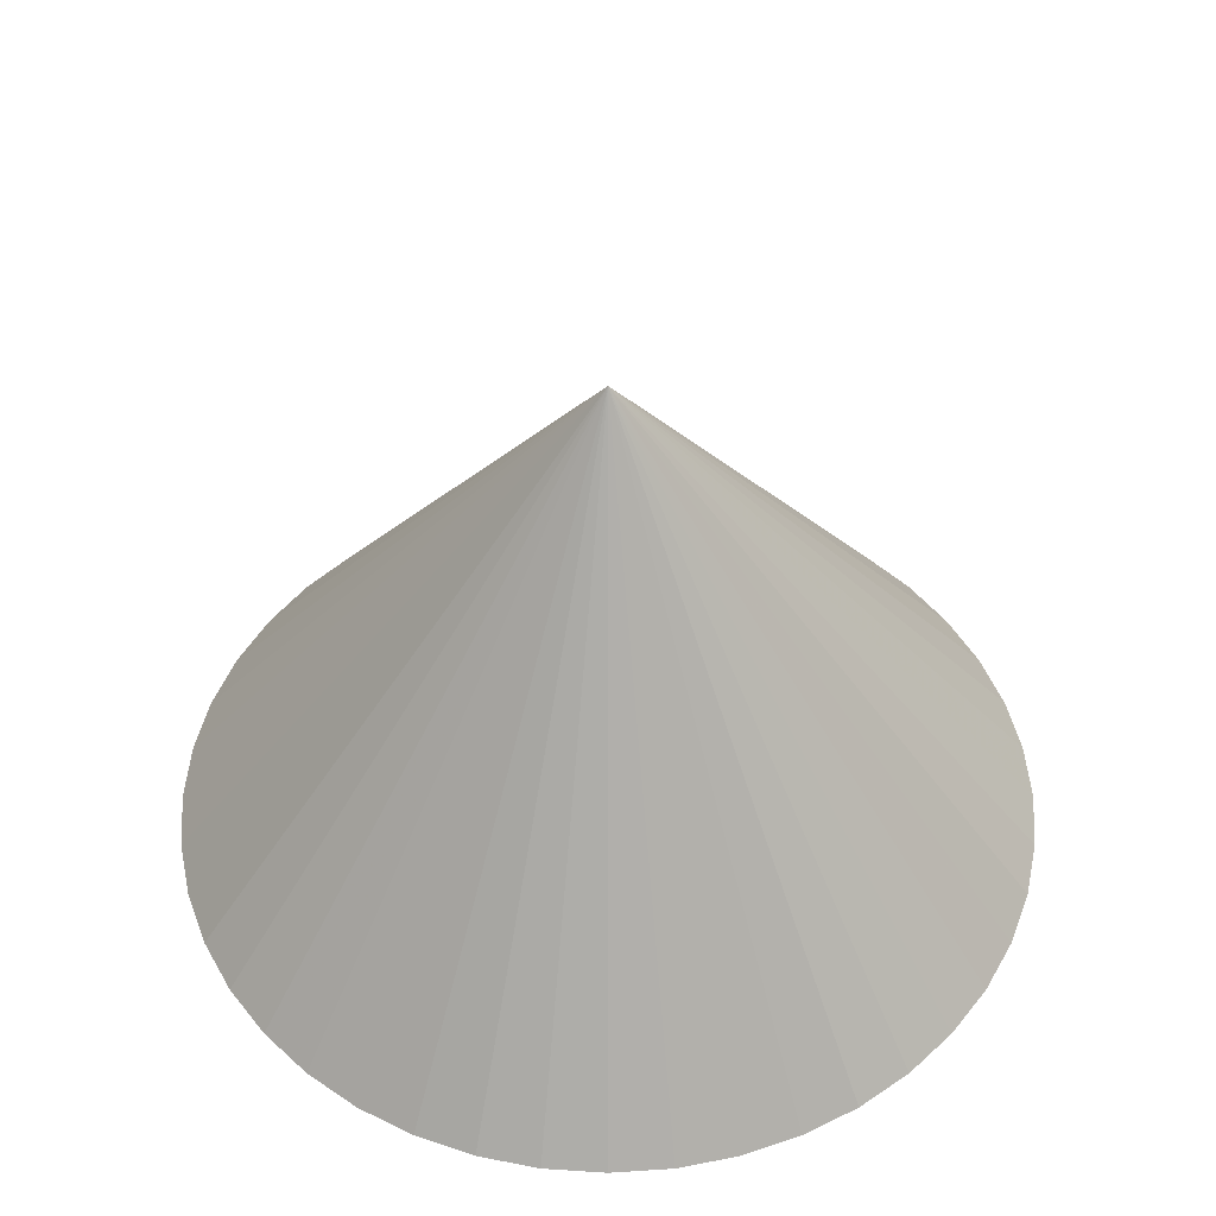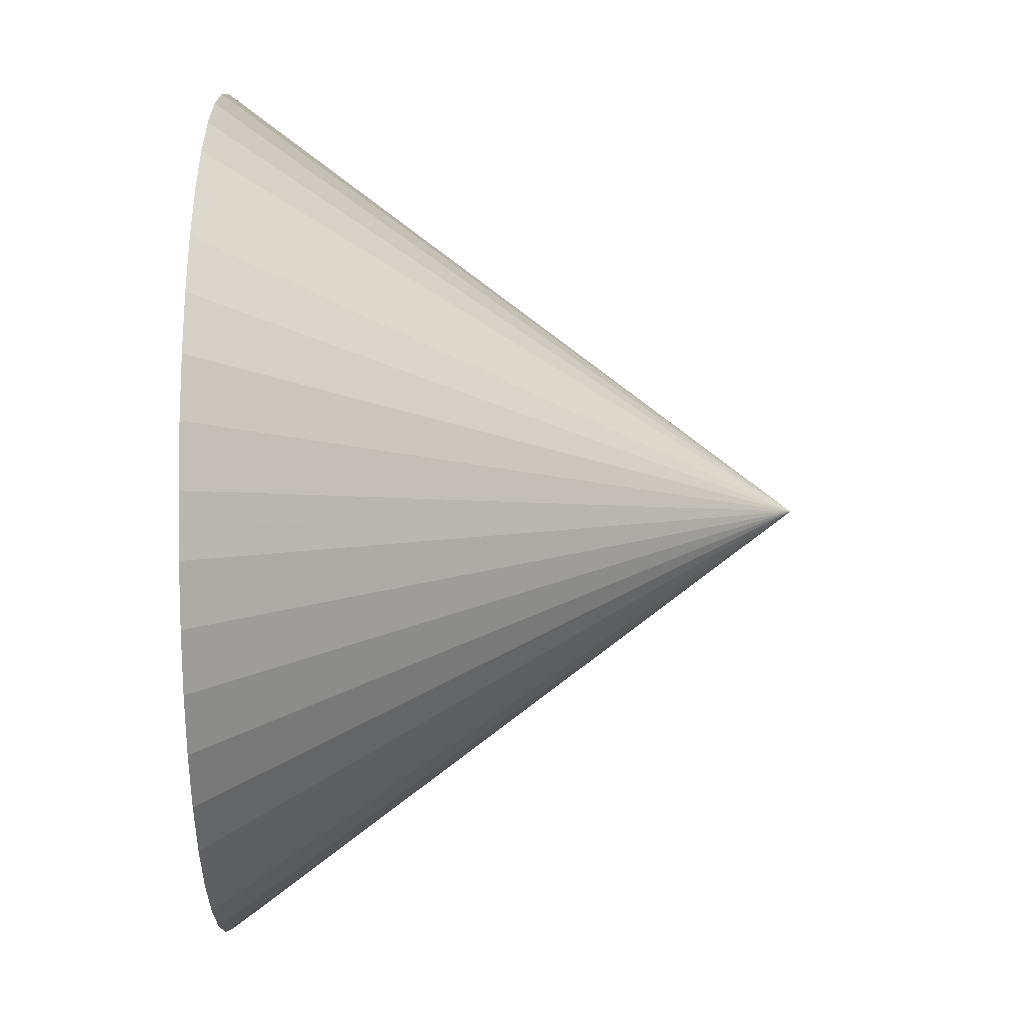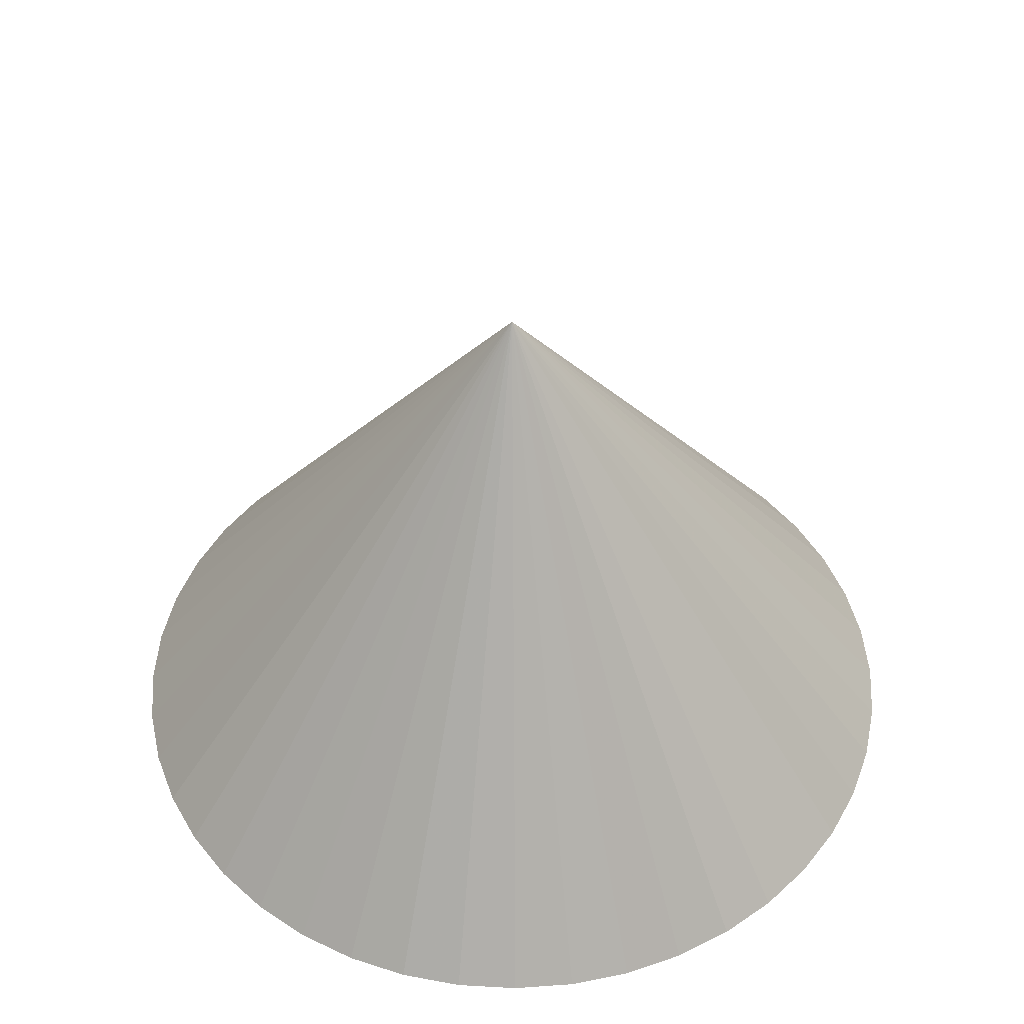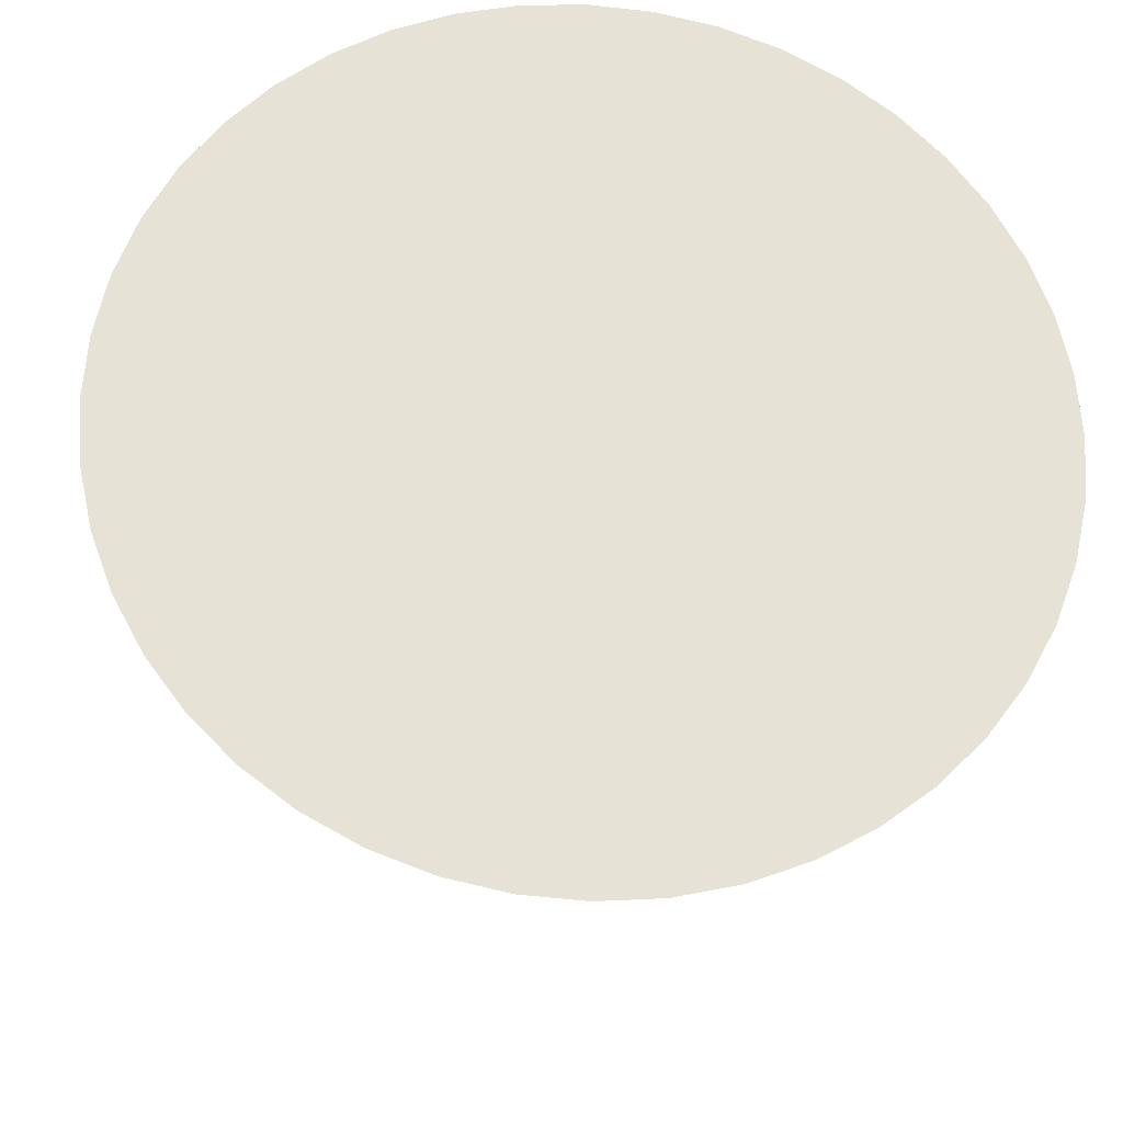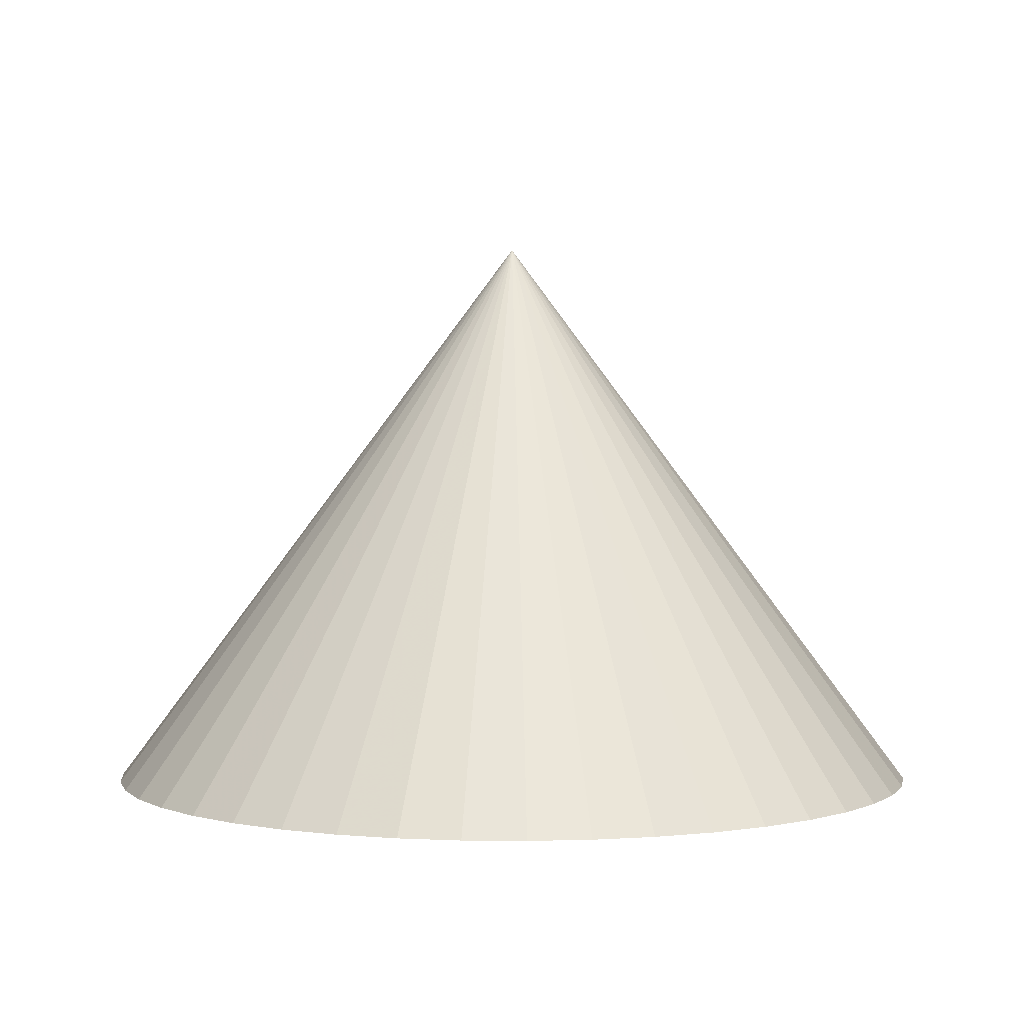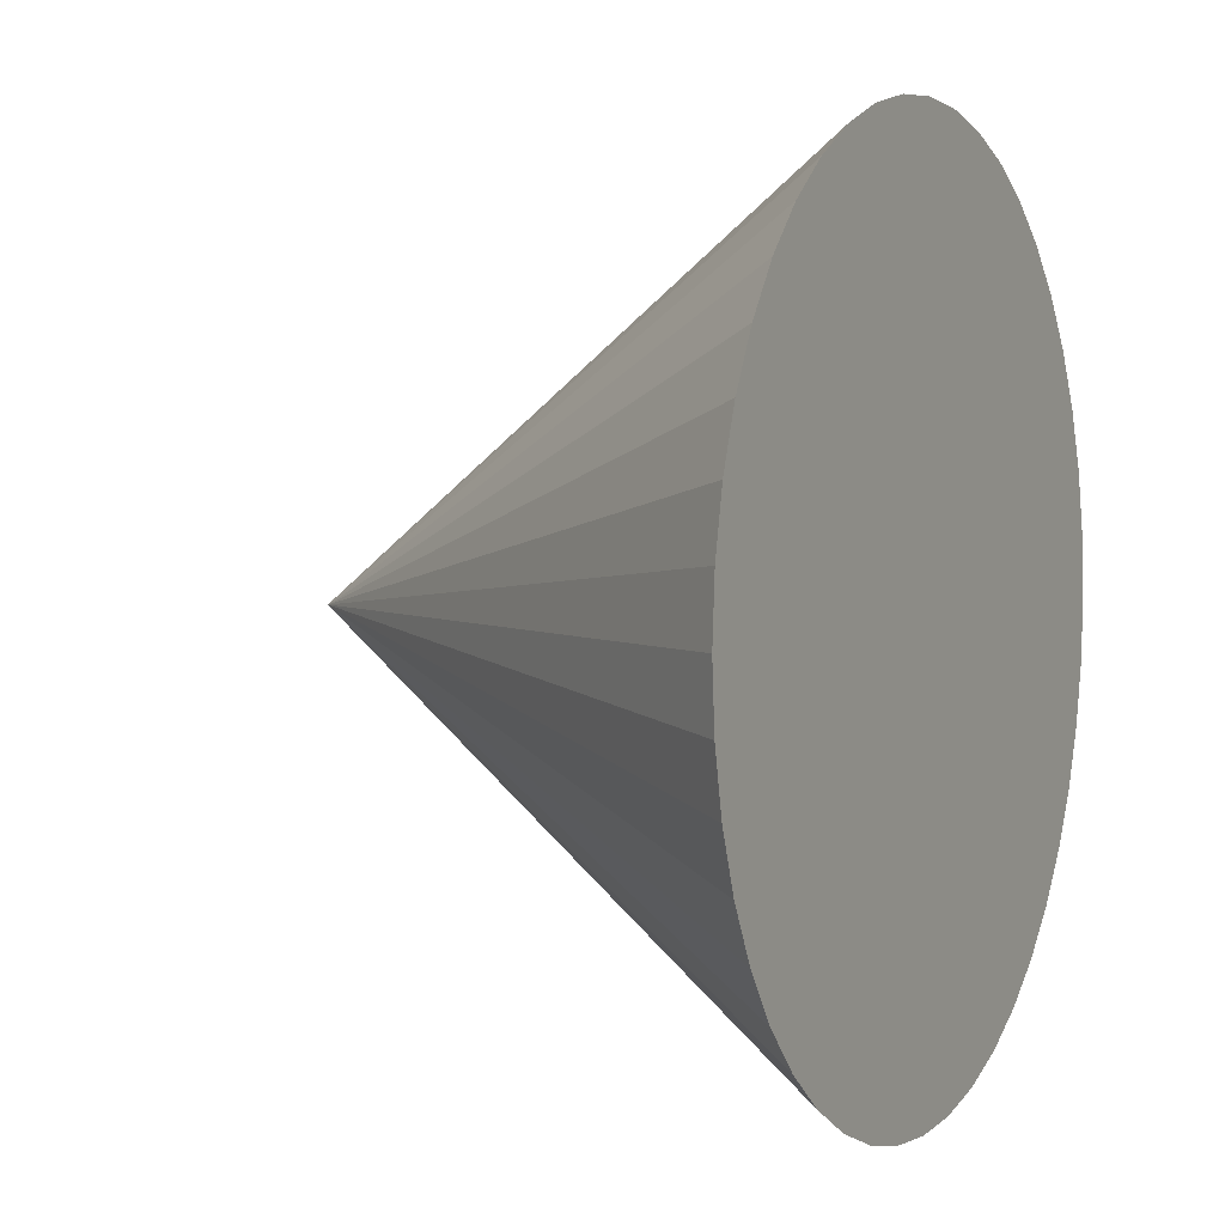
<metadata>
{"format":"obj","ext":"obj","renderer":"f3d","projection":"perspective","resolution":1024,"background":"white","views":[{"elev":48.9,"azim":90.0,"up":"+Z"},{"elev":-76.2,"azim":-89.9,"up":"+Y"},{"elev":48.0,"azim":-90.5,"up":"+Z"},{"elev":-25.1,"azim":175.3,"up":"+Y"},{"elev":2.3,"azim":145.4,"up":"+Z"},{"elev":3.2,"azim":116.2,"up":"+Y"}]}
</metadata>
<code>
v -3.671e-18 1.789e-17 -0.02222
v -3.671e-18 1.789e-17 1
v 0.7604 1.789e-17 -0.02222
v 0.7527 0.1082 -0.02222
v 0.7296 0.2142 -0.02222
v 0.6917 0.3159 -0.02222
v 0.6397 0.4111 -0.02222
v 0.5747 0.498 -0.02222
v 0.498 0.5747 -0.02222
v 0.4111 0.6397 -0.02222
v 0.3159 0.6917 -0.02222
v 0.2142 0.7296 -0.02222
v 0.1082 0.7527 -0.02222
v 4.289e-17 0.7604 -0.02222
v -0.1082 0.7527 -0.02222
v -0.2142 0.7296 -0.02222
v -0.3159 0.6917 -0.02222
v -0.4111 0.6397 -0.02222
v -0.498 0.5747 -0.02222
v -0.5747 0.498 -0.02222
v -0.6397 0.4111 -0.02222
v -0.6917 0.3159 -0.02222
v -0.7296 0.2142 -0.02222
v -0.7527 0.1082 -0.02222
v -0.7604 1.11e-16 -0.02222
v -0.7527 -0.1082 -0.02222
v -0.7296 -0.2142 -0.02222
v -0.6917 -0.3159 -0.02222
v -0.6397 -0.4111 -0.02222
v -0.5747 -0.498 -0.02222
v -0.498 -0.5747 -0.02222
v -0.4111 -0.6397 -0.02222
v -0.3159 -0.6917 -0.02222
v -0.2142 -0.7296 -0.02222
v -0.1082 -0.7527 -0.02222
v -1.434e-16 -0.7604 -0.02222
v 0.1082 -0.7527 -0.02222
v 0.2142 -0.7296 -0.02222
v 0.3159 -0.6917 -0.02222
v 0.4111 -0.6397 -0.02222
v 0.498 -0.5747 -0.02222
v 0.5747 -0.498 -0.02222
v 0.6397 -0.4111 -0.02222
v 0.6917 -0.3159 -0.02222
v 0.7296 -0.2142 -0.02222
v 0.7527 -0.1082 -0.02222
v 0.3763 0.05411 -0.02222
v 0.7565 0.05411 -0.02222
v 0.3802 1.789e-17 -0.02222
v 0.3802 1.789e-17 0.4889
v 0.3763 0.05411 0.4889
v 0.3648 0.1071 -0.02222
v 0.7411 0.1612 -0.02222
v 0.3648 0.1071 0.4889
v 0.3458 0.1579 -0.02222
v 0.7106 0.2651 -0.02222
v 0.3458 0.1579 0.4889
v 0.3198 0.2056 -0.02222
v 0.6657 0.3635 -0.02222
v 0.3198 0.2056 0.4889
v 0.2873 0.249 -0.02222
v 0.6072 0.4545 -0.02222
v 0.2873 0.249 0.4889
v 0.249 0.2873 -0.02222
v 0.5363 0.5363 -0.02222
v 0.249 0.2873 0.4889
v 0.2056 0.3198 -0.02222
v 0.4545 0.6072 -0.02222
v 0.2056 0.3198 0.4889
v 0.1579 0.3458 -0.02222
v 0.3635 0.6657 -0.02222
v 0.1579 0.3458 0.4889
v 0.1071 0.3648 -0.02222
v 0.2651 0.7106 -0.02222
v 0.1071 0.3648 0.4889
v 0.05411 0.3763 -0.02222
v 0.1612 0.7411 -0.02222
v 0.05411 0.3763 0.4889
v 1.961e-17 0.3802 -0.02222
v 0.05411 0.7565 -0.02222
v 1.961e-17 0.3802 0.4889
v -0.05411 0.3763 -0.02222
v -0.05411 0.7565 -0.02222
v -0.05411 0.3763 0.4889
v -0.1071 0.3648 -0.02222
v -0.1612 0.7411 -0.02222
v -0.1071 0.3648 0.4889
v -0.1579 0.3458 -0.02222
v -0.2651 0.7106 -0.02222
v -0.1579 0.3458 0.4889
v -0.2056 0.3198 -0.02222
v -0.3635 0.6657 -0.02222
v -0.2056 0.3198 0.4889
v -0.249 0.2873 -0.02222
v -0.4545 0.6072 -0.02222
v -0.249 0.2873 0.4889
v -0.2873 0.249 -0.02222
v -0.5363 0.5363 -0.02222
v -0.2873 0.249 0.4889
v -0.3198 0.2056 -0.02222
v -0.6072 0.4545 -0.02222
v -0.3198 0.2056 0.4889
v -0.3458 0.1579 -0.02222
v -0.6657 0.3635 -0.02222
v -0.3458 0.1579 0.4889
v -0.3648 0.1071 -0.02222
v -0.7106 0.2651 -0.02222
v -0.3648 0.1071 0.4889
v -0.3763 0.05411 -0.02222
v -0.7411 0.1612 -0.02222
v -0.3763 0.05411 0.4889
v -0.3802 6.446e-17 -0.02222
v -0.7565 0.05411 -0.02222
v -0.3802 6.446e-17 0.4889
v -0.3763 -0.05411 -0.02222
v -0.7565 -0.05411 -0.02222
v -0.3763 -0.05411 0.4889
v -0.3648 -0.1071 -0.02222
v -0.7411 -0.1612 -0.02222
v -0.3648 -0.1071 0.4889
v -0.3458 -0.1579 -0.02222
v -0.7106 -0.2651 -0.02222
v -0.3458 -0.1579 0.4889
v -0.3198 -0.2056 -0.02222
v -0.6657 -0.3635 -0.02222
v -0.3198 -0.2056 0.4889
v -0.2873 -0.249 -0.02222
v -0.6072 -0.4545 -0.02222
v -0.2873 -0.249 0.4889
v -0.249 -0.2873 -0.02222
v -0.5363 -0.5363 -0.02222
v -0.249 -0.2873 0.4889
v -0.2056 -0.3198 -0.02222
v -0.4545 -0.6072 -0.02222
v -0.2056 -0.3198 0.4889
v -0.1579 -0.3458 -0.02222
v -0.3635 -0.6657 -0.02222
v -0.1579 -0.3458 0.4889
v -0.1071 -0.3648 -0.02222
v -0.2651 -0.7106 -0.02222
v -0.1071 -0.3648 0.4889
v -0.05411 -0.3763 -0.02222
v -0.1612 -0.7411 -0.02222
v -0.05411 -0.3763 0.4889
v -7.351e-17 -0.3802 -0.02222
v -0.05411 -0.7565 -0.02222
v -7.351e-17 -0.3802 0.4889
v 0.05411 -0.3763 -0.02222
v 0.05411 -0.7565 -0.02222
v 0.05411 -0.3763 0.4889
v 0.1071 -0.3648 -0.02222
v 0.1612 -0.7411 -0.02222
v 0.1071 -0.3648 0.4889
v 0.1579 -0.3458 -0.02222
v 0.2651 -0.7106 -0.02222
v 0.1579 -0.3458 0.4889
v 0.2056 -0.3198 -0.02222
v 0.3635 -0.6657 -0.02222
v 0.2056 -0.3198 0.4889
v 0.249 -0.2873 -0.02222
v 0.4545 -0.6072 -0.02222
v 0.249 -0.2873 0.4889
v 0.2873 -0.249 -0.02222
v 0.5363 -0.5363 -0.02222
v 0.2873 -0.249 0.4889
v 0.3198 -0.2056 -0.02222
v 0.6072 -0.4545 -0.02222
v 0.3198 -0.2056 0.4889
v 0.3458 -0.1579 -0.02222
v 0.6657 -0.3635 -0.02222
v 0.3458 -0.1579 0.4889
v 0.3648 -0.1071 -0.02222
v 0.7106 -0.2651 -0.02222
v 0.3648 -0.1071 0.4889
v 0.3763 -0.05411 -0.02222
v 0.7411 -0.1612 -0.02222
v 0.3763 -0.05411 0.4889
v 0.7565 -0.05411 -0.02222
f 1 47 49
f 47 4 48
f 48 3 49
f 47 48 49
f 2 50 51
f 50 3 48
f 48 4 51
f 50 48 51
f 1 52 47
f 52 5 53
f 53 4 47
f 52 53 47
f 2 51 54
f 51 4 53
f 53 5 54
f 51 53 54
f 1 55 52
f 55 6 56
f 56 5 52
f 55 56 52
f 2 54 57
f 54 5 56
f 56 6 57
f 54 56 57
f 1 58 55
f 58 7 59
f 59 6 55
f 58 59 55
f 2 57 60
f 57 6 59
f 59 7 60
f 57 59 60
f 1 61 58
f 61 8 62
f 62 7 58
f 61 62 58
f 2 60 63
f 60 7 62
f 62 8 63
f 60 62 63
f 1 64 61
f 64 9 65
f 65 8 61
f 64 65 61
f 2 63 66
f 63 8 65
f 65 9 66
f 63 65 66
f 1 67 64
f 67 10 68
f 68 9 64
f 67 68 64
f 2 66 69
f 66 9 68
f 68 10 69
f 66 68 69
f 1 70 67
f 70 11 71
f 71 10 67
f 70 71 67
f 2 69 72
f 69 10 71
f 71 11 72
f 69 71 72
f 1 73 70
f 73 12 74
f 74 11 70
f 73 74 70
f 2 72 75
f 72 11 74
f 74 12 75
f 72 74 75
f 1 76 73
f 76 13 77
f 77 12 73
f 76 77 73
f 2 75 78
f 75 12 77
f 77 13 78
f 75 77 78
f 1 79 76
f 79 14 80
f 80 13 76
f 79 80 76
f 2 78 81
f 78 13 80
f 80 14 81
f 78 80 81
f 1 82 79
f 82 15 83
f 83 14 79
f 82 83 79
f 2 81 84
f 81 14 83
f 83 15 84
f 81 83 84
f 1 85 82
f 85 16 86
f 86 15 82
f 85 86 82
f 2 84 87
f 84 15 86
f 86 16 87
f 84 86 87
f 1 88 85
f 88 17 89
f 89 16 85
f 88 89 85
f 2 87 90
f 87 16 89
f 89 17 90
f 87 89 90
f 1 91 88
f 91 18 92
f 92 17 88
f 91 92 88
f 2 90 93
f 90 17 92
f 92 18 93
f 90 92 93
f 1 94 91
f 94 19 95
f 95 18 91
f 94 95 91
f 2 93 96
f 93 18 95
f 95 19 96
f 93 95 96
f 1 97 94
f 97 20 98
f 98 19 94
f 97 98 94
f 2 96 99
f 96 19 98
f 98 20 99
f 96 98 99
f 1 100 97
f 100 21 101
f 101 20 97
f 100 101 97
f 2 99 102
f 99 20 101
f 101 21 102
f 99 101 102
f 1 103 100
f 103 22 104
f 104 21 100
f 103 104 100
f 2 102 105
f 102 21 104
f 104 22 105
f 102 104 105
f 1 106 103
f 106 23 107
f 107 22 103
f 106 107 103
f 2 105 108
f 105 22 107
f 107 23 108
f 105 107 108
f 1 109 106
f 109 24 110
f 110 23 106
f 109 110 106
f 2 108 111
f 108 23 110
f 110 24 111
f 108 110 111
f 1 112 109
f 112 25 113
f 113 24 109
f 112 113 109
f 2 111 114
f 111 24 113
f 113 25 114
f 111 113 114
f 1 115 112
f 115 26 116
f 116 25 112
f 115 116 112
f 2 114 117
f 114 25 116
f 116 26 117
f 114 116 117
f 1 118 115
f 118 27 119
f 119 26 115
f 118 119 115
f 2 117 120
f 117 26 119
f 119 27 120
f 117 119 120
f 1 121 118
f 121 28 122
f 122 27 118
f 121 122 118
f 2 120 123
f 120 27 122
f 122 28 123
f 120 122 123
f 1 124 121
f 124 29 125
f 125 28 121
f 124 125 121
f 2 123 126
f 123 28 125
f 125 29 126
f 123 125 126
f 1 127 124
f 127 30 128
f 128 29 124
f 127 128 124
f 2 126 129
f 126 29 128
f 128 30 129
f 126 128 129
f 1 130 127
f 130 31 131
f 131 30 127
f 130 131 127
f 2 129 132
f 129 30 131
f 131 31 132
f 129 131 132
f 1 133 130
f 133 32 134
f 134 31 130
f 133 134 130
f 2 132 135
f 132 31 134
f 134 32 135
f 132 134 135
f 1 136 133
f 136 33 137
f 137 32 133
f 136 137 133
f 2 135 138
f 135 32 137
f 137 33 138
f 135 137 138
f 1 139 136
f 139 34 140
f 140 33 136
f 139 140 136
f 2 138 141
f 138 33 140
f 140 34 141
f 138 140 141
f 1 142 139
f 142 35 143
f 143 34 139
f 142 143 139
f 2 141 144
f 141 34 143
f 143 35 144
f 141 143 144
f 1 145 142
f 145 36 146
f 146 35 142
f 145 146 142
f 2 144 147
f 144 35 146
f 146 36 147
f 144 146 147
f 1 148 145
f 148 37 149
f 149 36 145
f 148 149 145
f 2 147 150
f 147 36 149
f 149 37 150
f 147 149 150
f 1 151 148
f 151 38 152
f 152 37 148
f 151 152 148
f 2 150 153
f 150 37 152
f 152 38 153
f 150 152 153
f 1 154 151
f 154 39 155
f 155 38 151
f 154 155 151
f 2 153 156
f 153 38 155
f 155 39 156
f 153 155 156
f 1 157 154
f 157 40 158
f 158 39 154
f 157 158 154
f 2 156 159
f 156 39 158
f 158 40 159
f 156 158 159
f 1 160 157
f 160 41 161
f 161 40 157
f 160 161 157
f 2 159 162
f 159 40 161
f 161 41 162
f 159 161 162
f 1 163 160
f 163 42 164
f 164 41 160
f 163 164 160
f 2 162 165
f 162 41 164
f 164 42 165
f 162 164 165
f 1 166 163
f 166 43 167
f 167 42 163
f 166 167 163
f 2 165 168
f 165 42 167
f 167 43 168
f 165 167 168
f 1 169 166
f 169 44 170
f 170 43 166
f 169 170 166
f 2 168 171
f 168 43 170
f 170 44 171
f 168 170 171
f 1 172 169
f 172 45 173
f 173 44 169
f 172 173 169
f 2 171 174
f 171 44 173
f 173 45 174
f 171 173 174
f 1 175 172
f 175 46 176
f 176 45 172
f 175 176 172
f 2 174 177
f 174 45 176
f 176 46 177
f 174 176 177
f 1 49 175
f 49 3 178
f 178 46 175
f 49 178 175
f 2 177 50
f 177 46 178
f 178 3 50
f 177 178 50

</code>
